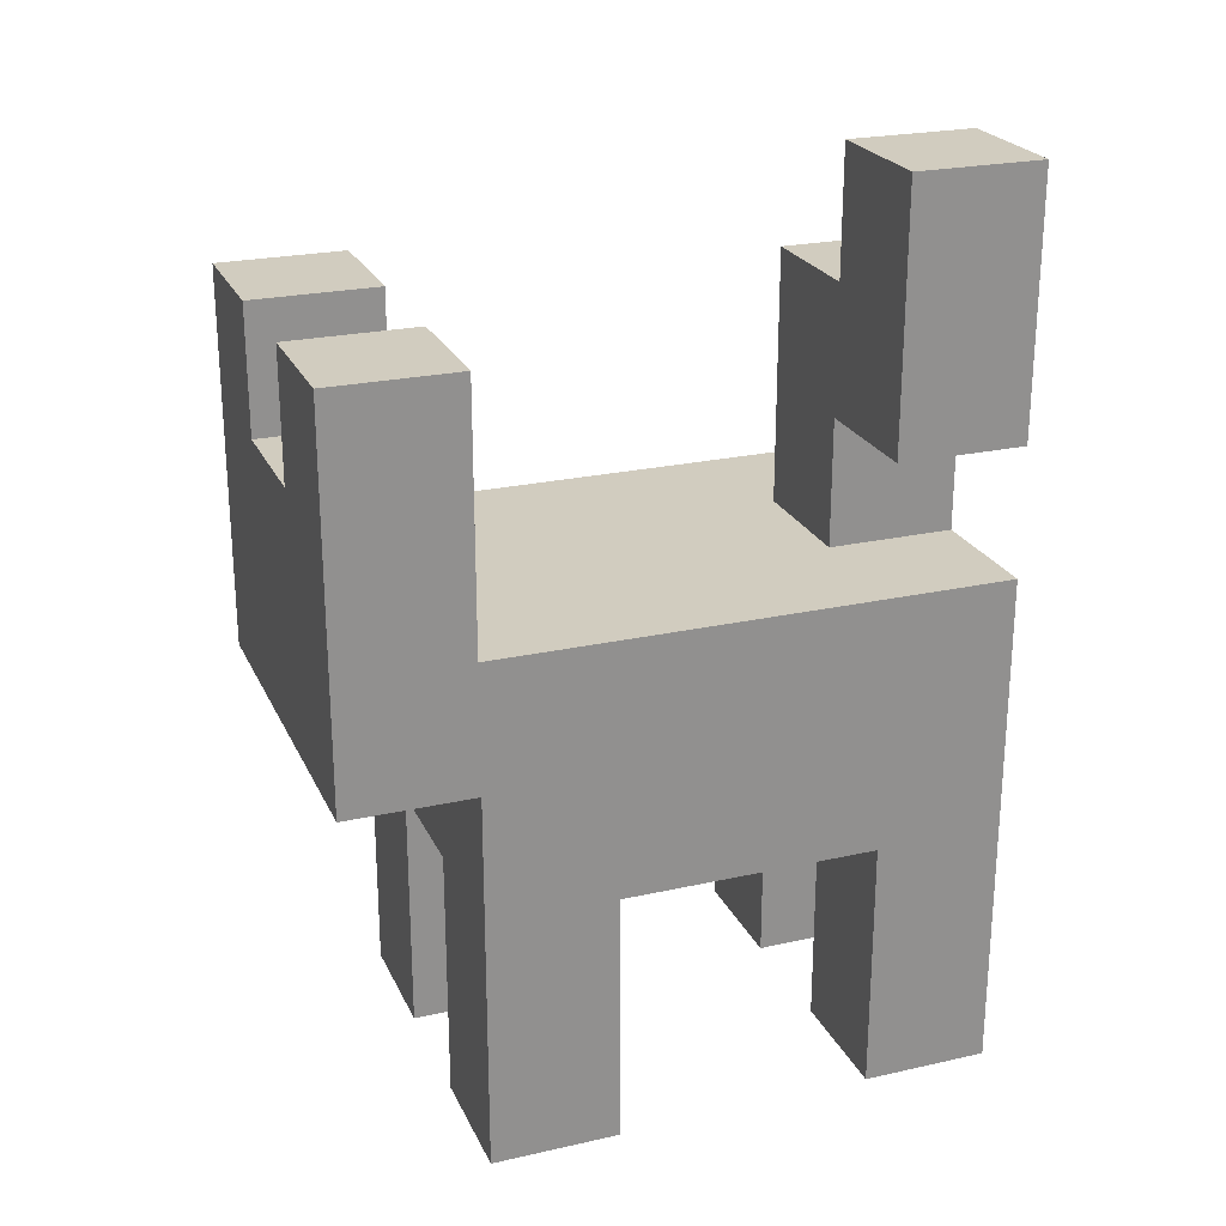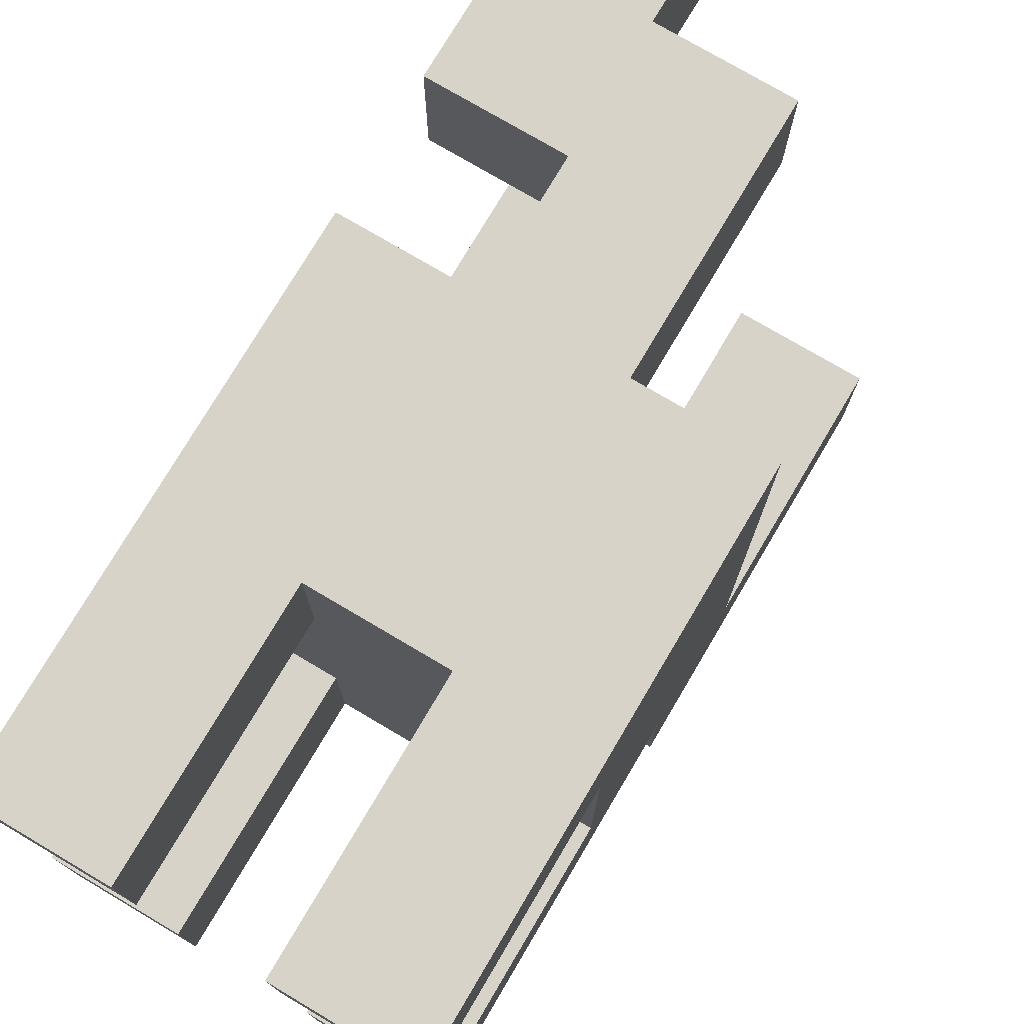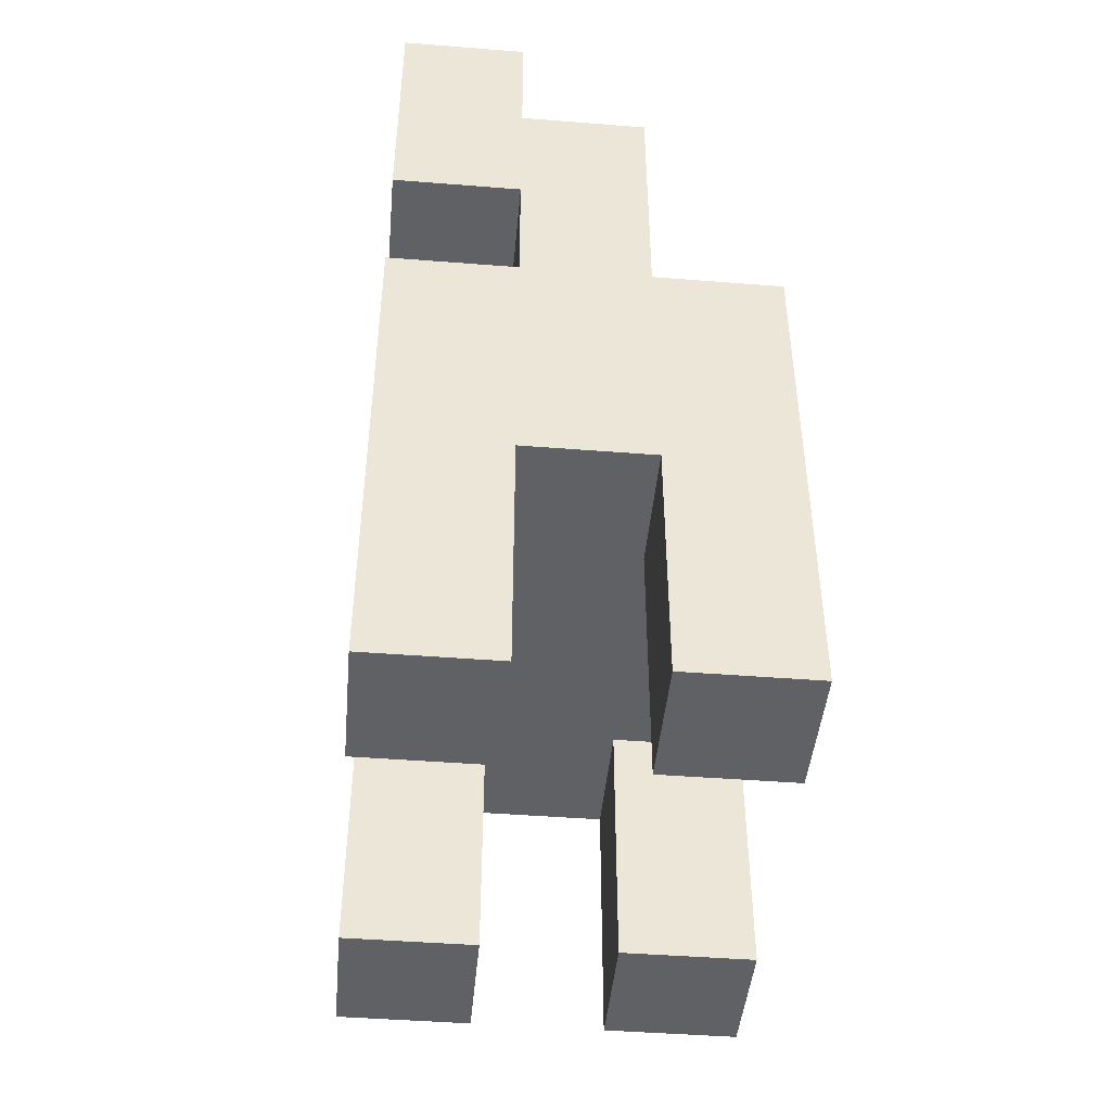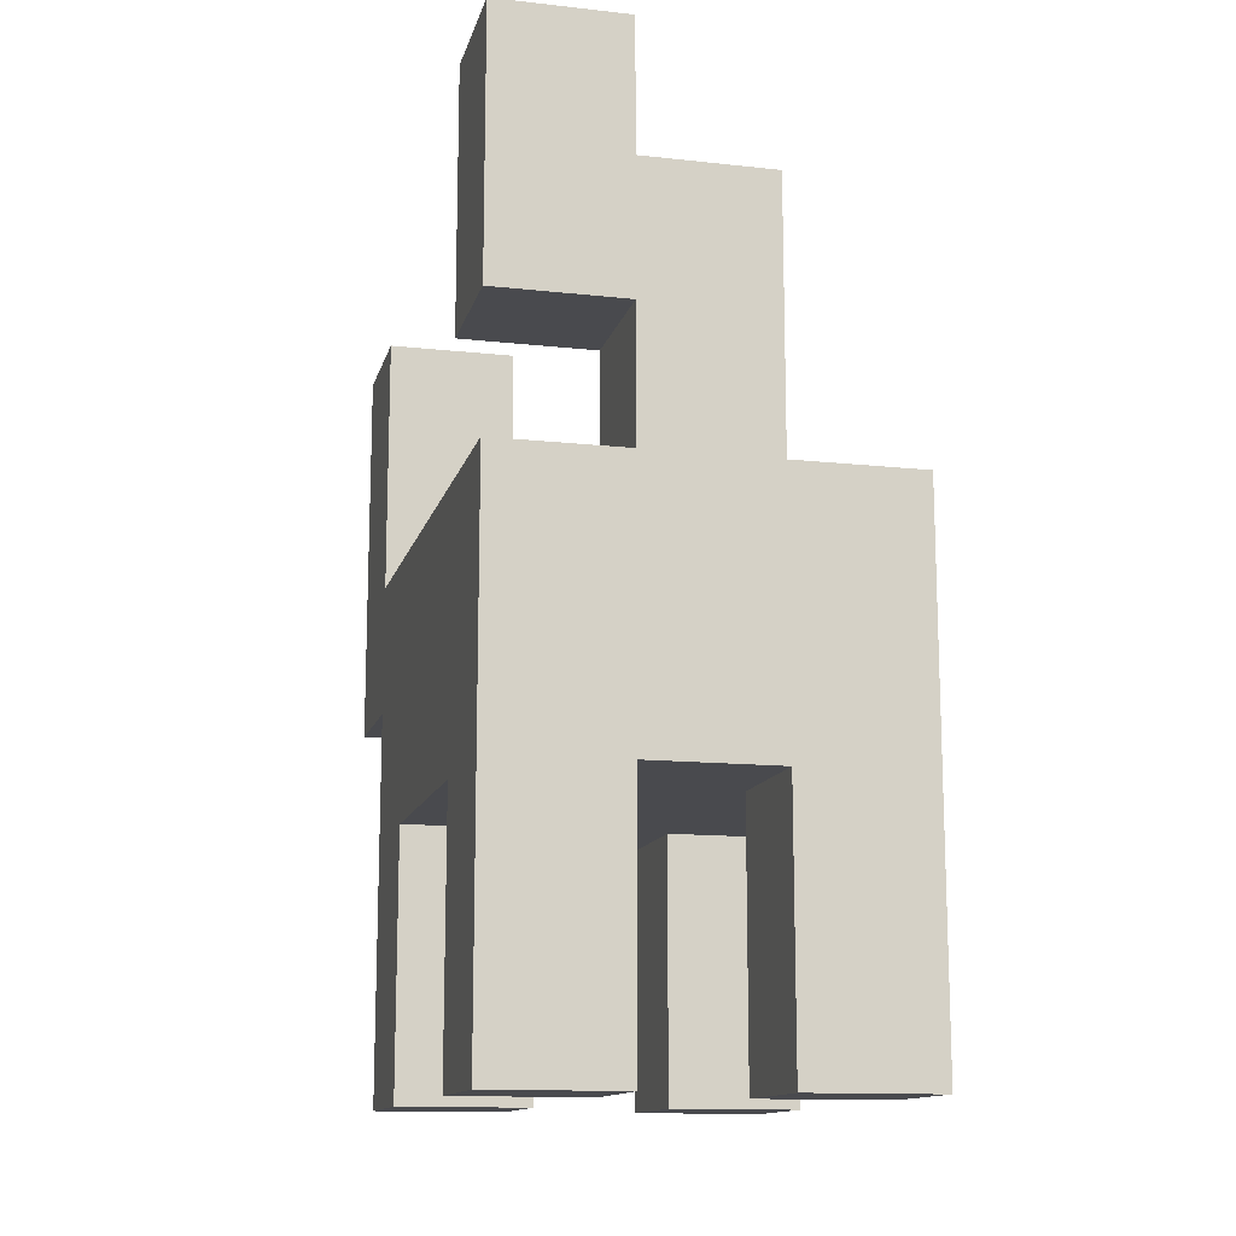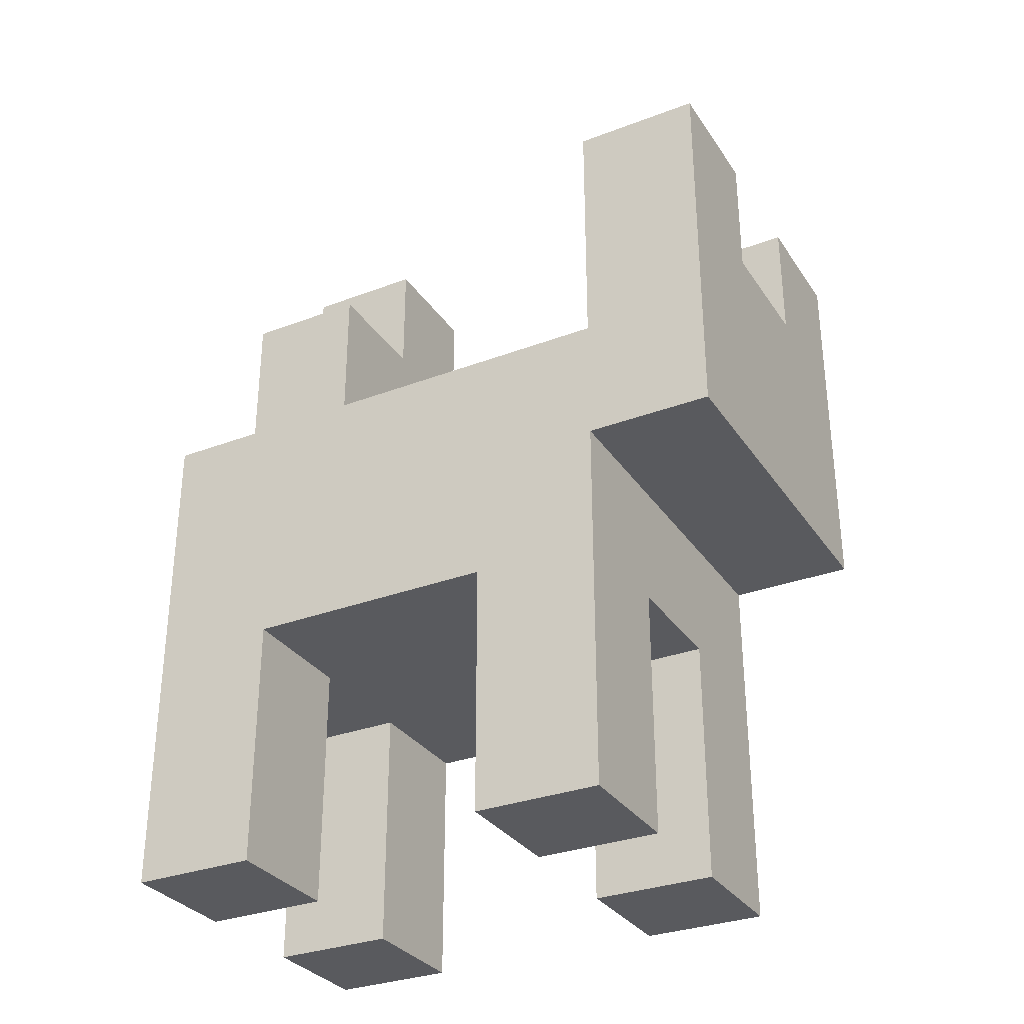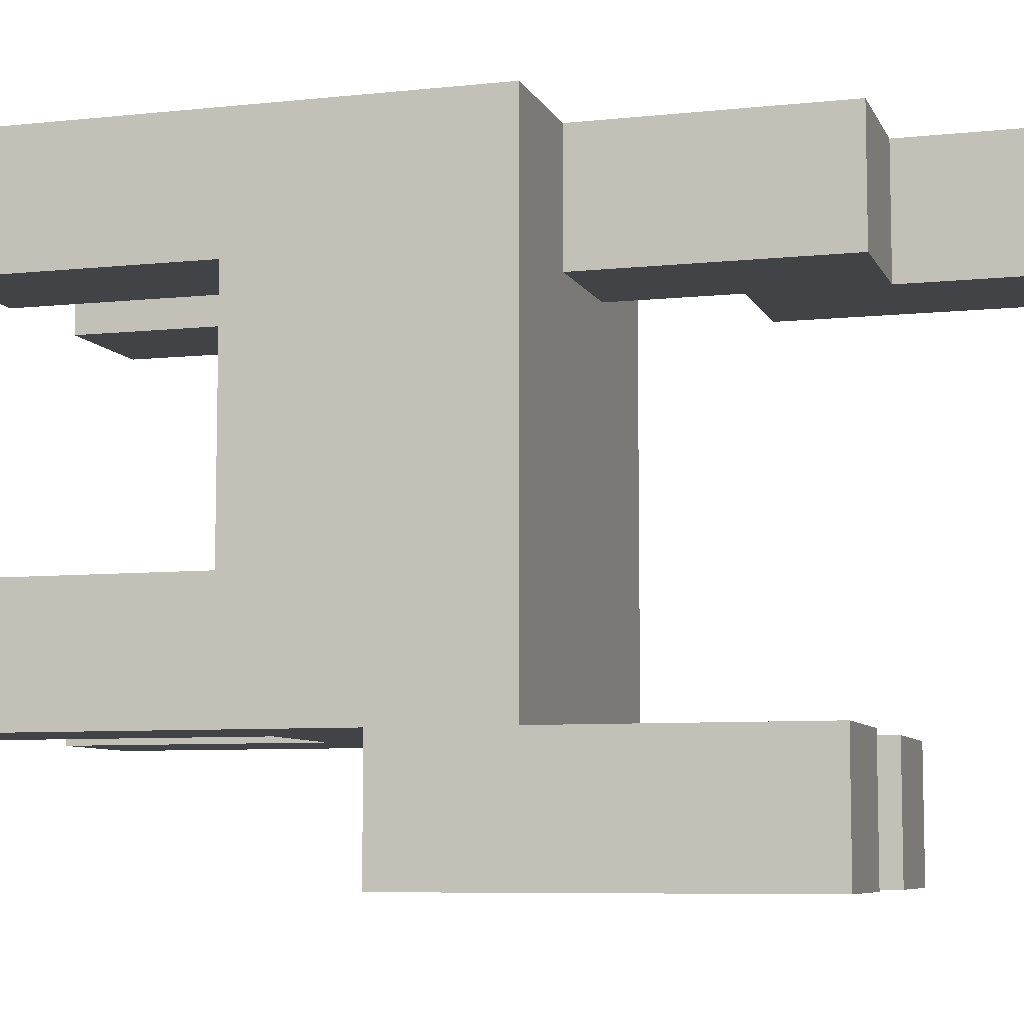
<metadata>
{"format":"obj","ext":"obj","renderer":"f3d","projection":"perspective","resolution":1024,"background":"white","views":[{"elev":23.9,"azim":-110.4,"up":"+Y"},{"elev":76.0,"azim":30.6,"up":"+Z"},{"elev":-45.4,"azim":-5.2,"up":"+Y"},{"elev":-13.4,"azim":-13.9,"up":"+Y"},{"elev":-31.5,"azim":118.2,"up":"+Y"},{"elev":-7.4,"azim":106.8,"up":"+Z"}]}
</metadata>
<code>
g kitty
v 0 0 1
v 0 0 -0
v 0 0 -2
v 0 0 -3
v 0 1 1
v 0 1 -0
v 0 1 -2
v 0 1 -3
v 0 2 -0
v 0 2 -2
v 0 3 -3
v 0 3 -4
v 0 4 1
v 0 4 -3
v 0 5 1
v 0 5 -0
v 0 6 1
v 0 6 -0
v 0 6 -3
v 0 6 -4
v 0 7 1
v 0 7 -0
v 1 4 1
v 1 4 -0
v 1 5 1
v 1 5 -0
v 2 0 1
v 2 0 -0
v 2 0 -2
v 2 0 -3
v 2 1 1
v 2 1 -0
v 2 1 -2
v 2 1 -3
v 2 2 1
v 2 2 -0
v 2 2 -2
v 2 2 -3
v 2 5 -3
v 2 5 -4
v 2 6 -3
v 2 6 -4
v 1 0 1
v 1 0 -0
v 1 0 -2
v 1 0 -3
v 1 1 1
v 1 1 -0
v 1 1 -2
v 1 1 -3
v 1 2 1
v 1 2 -0
v 1 2 -2
v 1 2 -3
v 1 5 -3
v 1 5 -4
v 1 6 1
v 1 6 -0
v 1 6 -3
v 1 6 -4
v 1 7 1
v 1 7 -0
v 2 4 1
v 2 4 -0
v 2 6 1
v 2 6 -0
v 3 0 1
v 3 0 -0
v 3 0 -2
v 3 0 -3
v 3 1 1
v 3 1 -0
v 3 1 -2
v 3 1 -3
v 3 2 -0
v 3 2 -2
v 3 3 -3
v 3 3 -4
v 3 4 1
v 3 4 -3
v 3 6 -3
v 3 6 -4
v 0 0 1
v 0 1 1
v 0 4 1
v 0 5 1
v 0 6 1
v 0 7 1
v 1 0 1
v 1 1 1
v 1 2 1
v 1 4 1
v 1 5 1
v 1 6 1
v 1 7 1
v 2 0 1
v 2 1 1
v 2 2 1
v 2 4 1
v 2 6 1
v 3 0 1
v 3 1 1
v 3 4 1
v 0 0 -2
v 0 1 -2
v 0 2 -2
v 1 0 -2
v 1 1 -2
v 1 2 -2
v 2 0 -2
v 2 1 -2
v 2 2 -2
v 3 0 -2
v 3 1 -2
v 3 2 -2
v 0 4 -3
v 0 6 -3
v 1 5 -3
v 1 6 -3
v 2 5 -3
v 2 6 -3
v 3 4 -3
v 3 6 -3
v 0 0 -0
v 0 1 -0
v 0 2 -0
v 0 5 -0
v 0 6 -0
v 0 7 -0
v 1 0 -0
v 1 1 -0
v 1 2 -0
v 1 4 -0
v 1 5 -0
v 1 6 -0
v 1 7 -0
v 2 0 -0
v 2 1 -0
v 2 2 -0
v 2 4 -0
v 2 6 -0
v 3 0 -0
v 3 1 -0
v 3 2 -0
v 0 0 -3
v 0 1 -3
v 0 3 -3
v 1 0 -3
v 1 1 -3
v 1 2 -3
v 1 3 -3
v 2 0 -3
v 2 1 -3
v 2 2 -3
v 2 3 -3
v 3 0 -3
v 3 1 -3
v 3 3 -3
v 0 3 -4
v 0 6 -4
v 1 3 -4
v 1 4 -4
v 1 5 -4
v 1 6 -4
v 2 3 -4
v 2 4 -4
v 2 5 -4
v 2 6 -4
v 3 3 -4
v 3 6 -4
v 0 0 1
v 1 0 1
v 2 0 1
v 3 0 1
v 0 0 -0
v 1 0 -0
v 2 0 -0
v 3 0 -0
v 0 0 -2
v 1 0 -2
v 2 0 -2
v 3 0 -2
v 0 0 -3
v 1 0 -3
v 2 0 -3
v 3 0 -3
v 1 2 1
v 2 2 1
v 0 2 -0
v 1 2 -0
v 2 2 -0
v 3 2 -0
v 0 2 -2
v 1 2 -2
v 2 2 -2
v 3 2 -2
v 1 2 -3
v 2 2 -3
v 0 3 -3
v 1 3 -3
v 2 3 -3
v 3 3 -3
v 0 3 -4
v 1 3 -4
v 2 3 -4
v 3 3 -4
v 0 5 1
v 1 5 1
v 0 5 -0
v 1 5 -0
v 0 4 1
v 1 4 1
v 2 4 1
v 3 4 1
v 1 4 -0
v 2 4 -0
v 0 4 -3
v 3 4 -3
v 1 5 -3
v 2 5 -3
v 1 5 -4
v 2 5 -4
v 1 6 1
v 2 6 1
v 1 6 -0
v 2 6 -0
v 0 6 -3
v 1 6 -3
v 2 6 -3
v 3 6 -3
v 0 6 -4
v 1 6 -4
v 2 6 -4
v 3 6 -4
v 0 7 1
v 1 7 1
v 0 7 -0
v 1 7 -0
f 5 2 1
f 6 2 5
f 7 4 3
f 8 4 7
f 9 6 5
f 10 8 7
f 11 8 10
f 11 10 9
f 13 11 9
f 13 12 11
f 13 9 5
f 14 12 13
f 17 16 15
f 18 16 17
f 19 12 14
f 20 12 19
f 21 18 17
f 22 18 21
f 25 24 23
f 26 24 25
f 31 28 27
f 32 28 31
f 33 30 29
f 34 30 33
f 35 32 31
f 36 32 35
f 37 34 33
f 38 34 37
f 41 40 39
f 42 40 41
f 43 44 47
f 47 44 48
f 45 46 49
f 49 46 50
f 47 48 51
f 51 48 52
f 49 50 53
f 53 50 54
f 55 56 59
f 59 56 60
f 57 58 61
f 61 58 62
f 63 64 65
f 65 64 66
f 67 68 71
f 71 68 72
f 69 70 73
f 73 70 74
f 71 72 75
f 73 74 76
f 76 74 77
f 75 76 77
f 75 77 79
f 77 78 79
f 71 75 79
f 79 78 80
f 80 78 81
f 81 78 82
f 89 84 83
f 90 85 84
f 90 84 89
f 91 85 90
f 92 85 91
f 93 87 86
f 94 88 87
f 94 87 93
f 95 88 94
f 98 93 92
f 98 92 91
f 98 94 93
f 99 94 98
f 100 94 99
f 101 97 96
f 102 98 97
f 102 97 101
f 102 99 98
f 103 99 102
f 107 105 104
f 108 106 105
f 108 105 107
f 109 106 108
f 113 111 110
f 114 112 111
f 114 111 113
f 115 112 114
f 118 117 116
f 119 117 118
f 120 118 116
f 122 120 116
f 122 121 120
f 123 121 122
f 124 125 130
f 125 126 131
f 130 125 131
f 131 126 132
f 127 128 134
f 128 129 135
f 134 128 135
f 135 129 136
f 133 134 140
f 134 135 140
f 140 135 141
f 137 138 142
f 138 139 143
f 142 138 143
f 143 139 144
f 145 146 148
f 146 147 149
f 148 146 149
f 149 147 150
f 150 147 151
f 150 151 154
f 154 151 155
f 152 153 156
f 153 154 157
f 156 153 157
f 154 155 157
f 157 155 158
f 159 160 161
f 161 160 162
f 162 160 163
f 163 160 164
f 161 162 165
f 162 163 166
f 165 162 166
f 166 163 167
f 165 166 169
f 167 168 169
f 166 167 169
f 169 168 170
f 175 172 171
f 176 172 175
f 177 174 173
f 178 174 177
f 183 180 179
f 184 180 183
f 185 182 181
f 186 182 185
f 190 188 187
f 191 188 190
f 193 190 189
f 193 192 191
f 193 191 190
f 194 192 193
f 195 192 194
f 196 192 195
f 197 195 194
f 198 195 197
f 203 200 199
f 204 201 200
f 204 200 203
f 205 202 201
f 205 201 204
f 206 202 205
f 209 208 207
f 210 208 209
f 211 212 215
f 213 214 216
f 211 215 217
f 215 216 217
f 216 214 218
f 217 216 218
f 219 220 221
f 221 220 222
f 223 224 225
f 225 224 226
f 227 228 231
f 231 228 232
f 229 230 233
f 233 230 234
f 235 236 237
f 237 236 238

</code>
